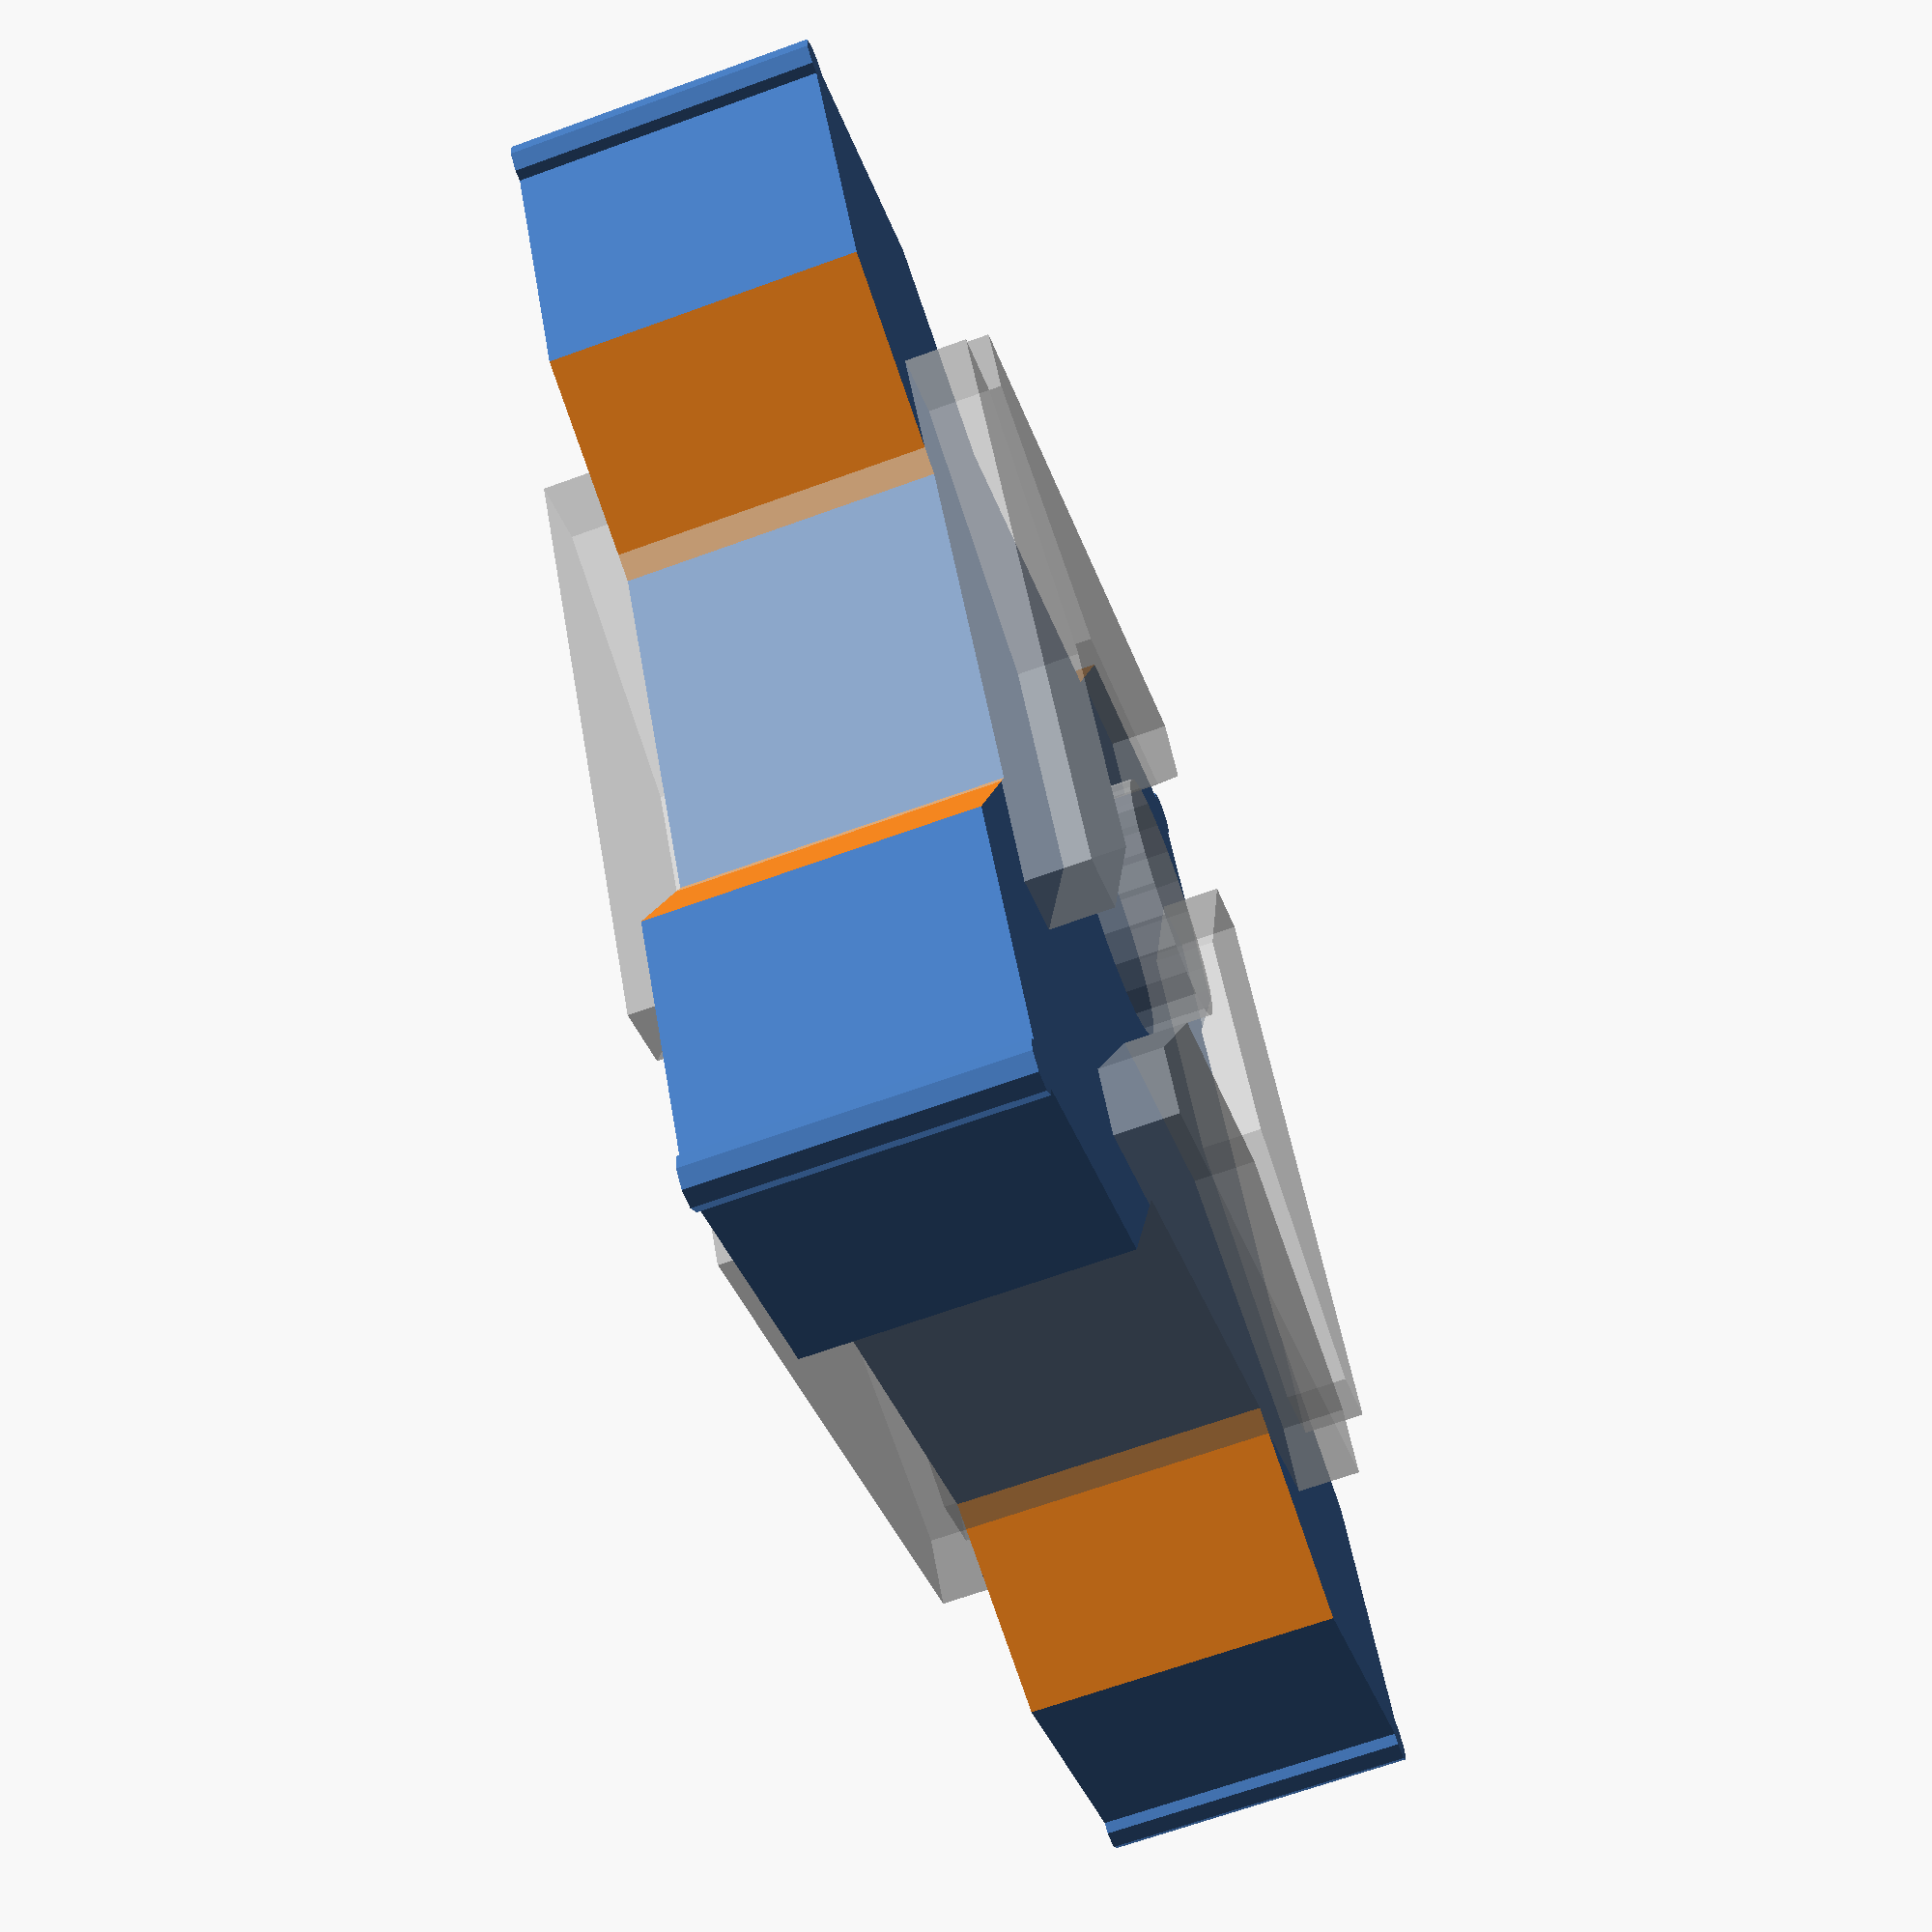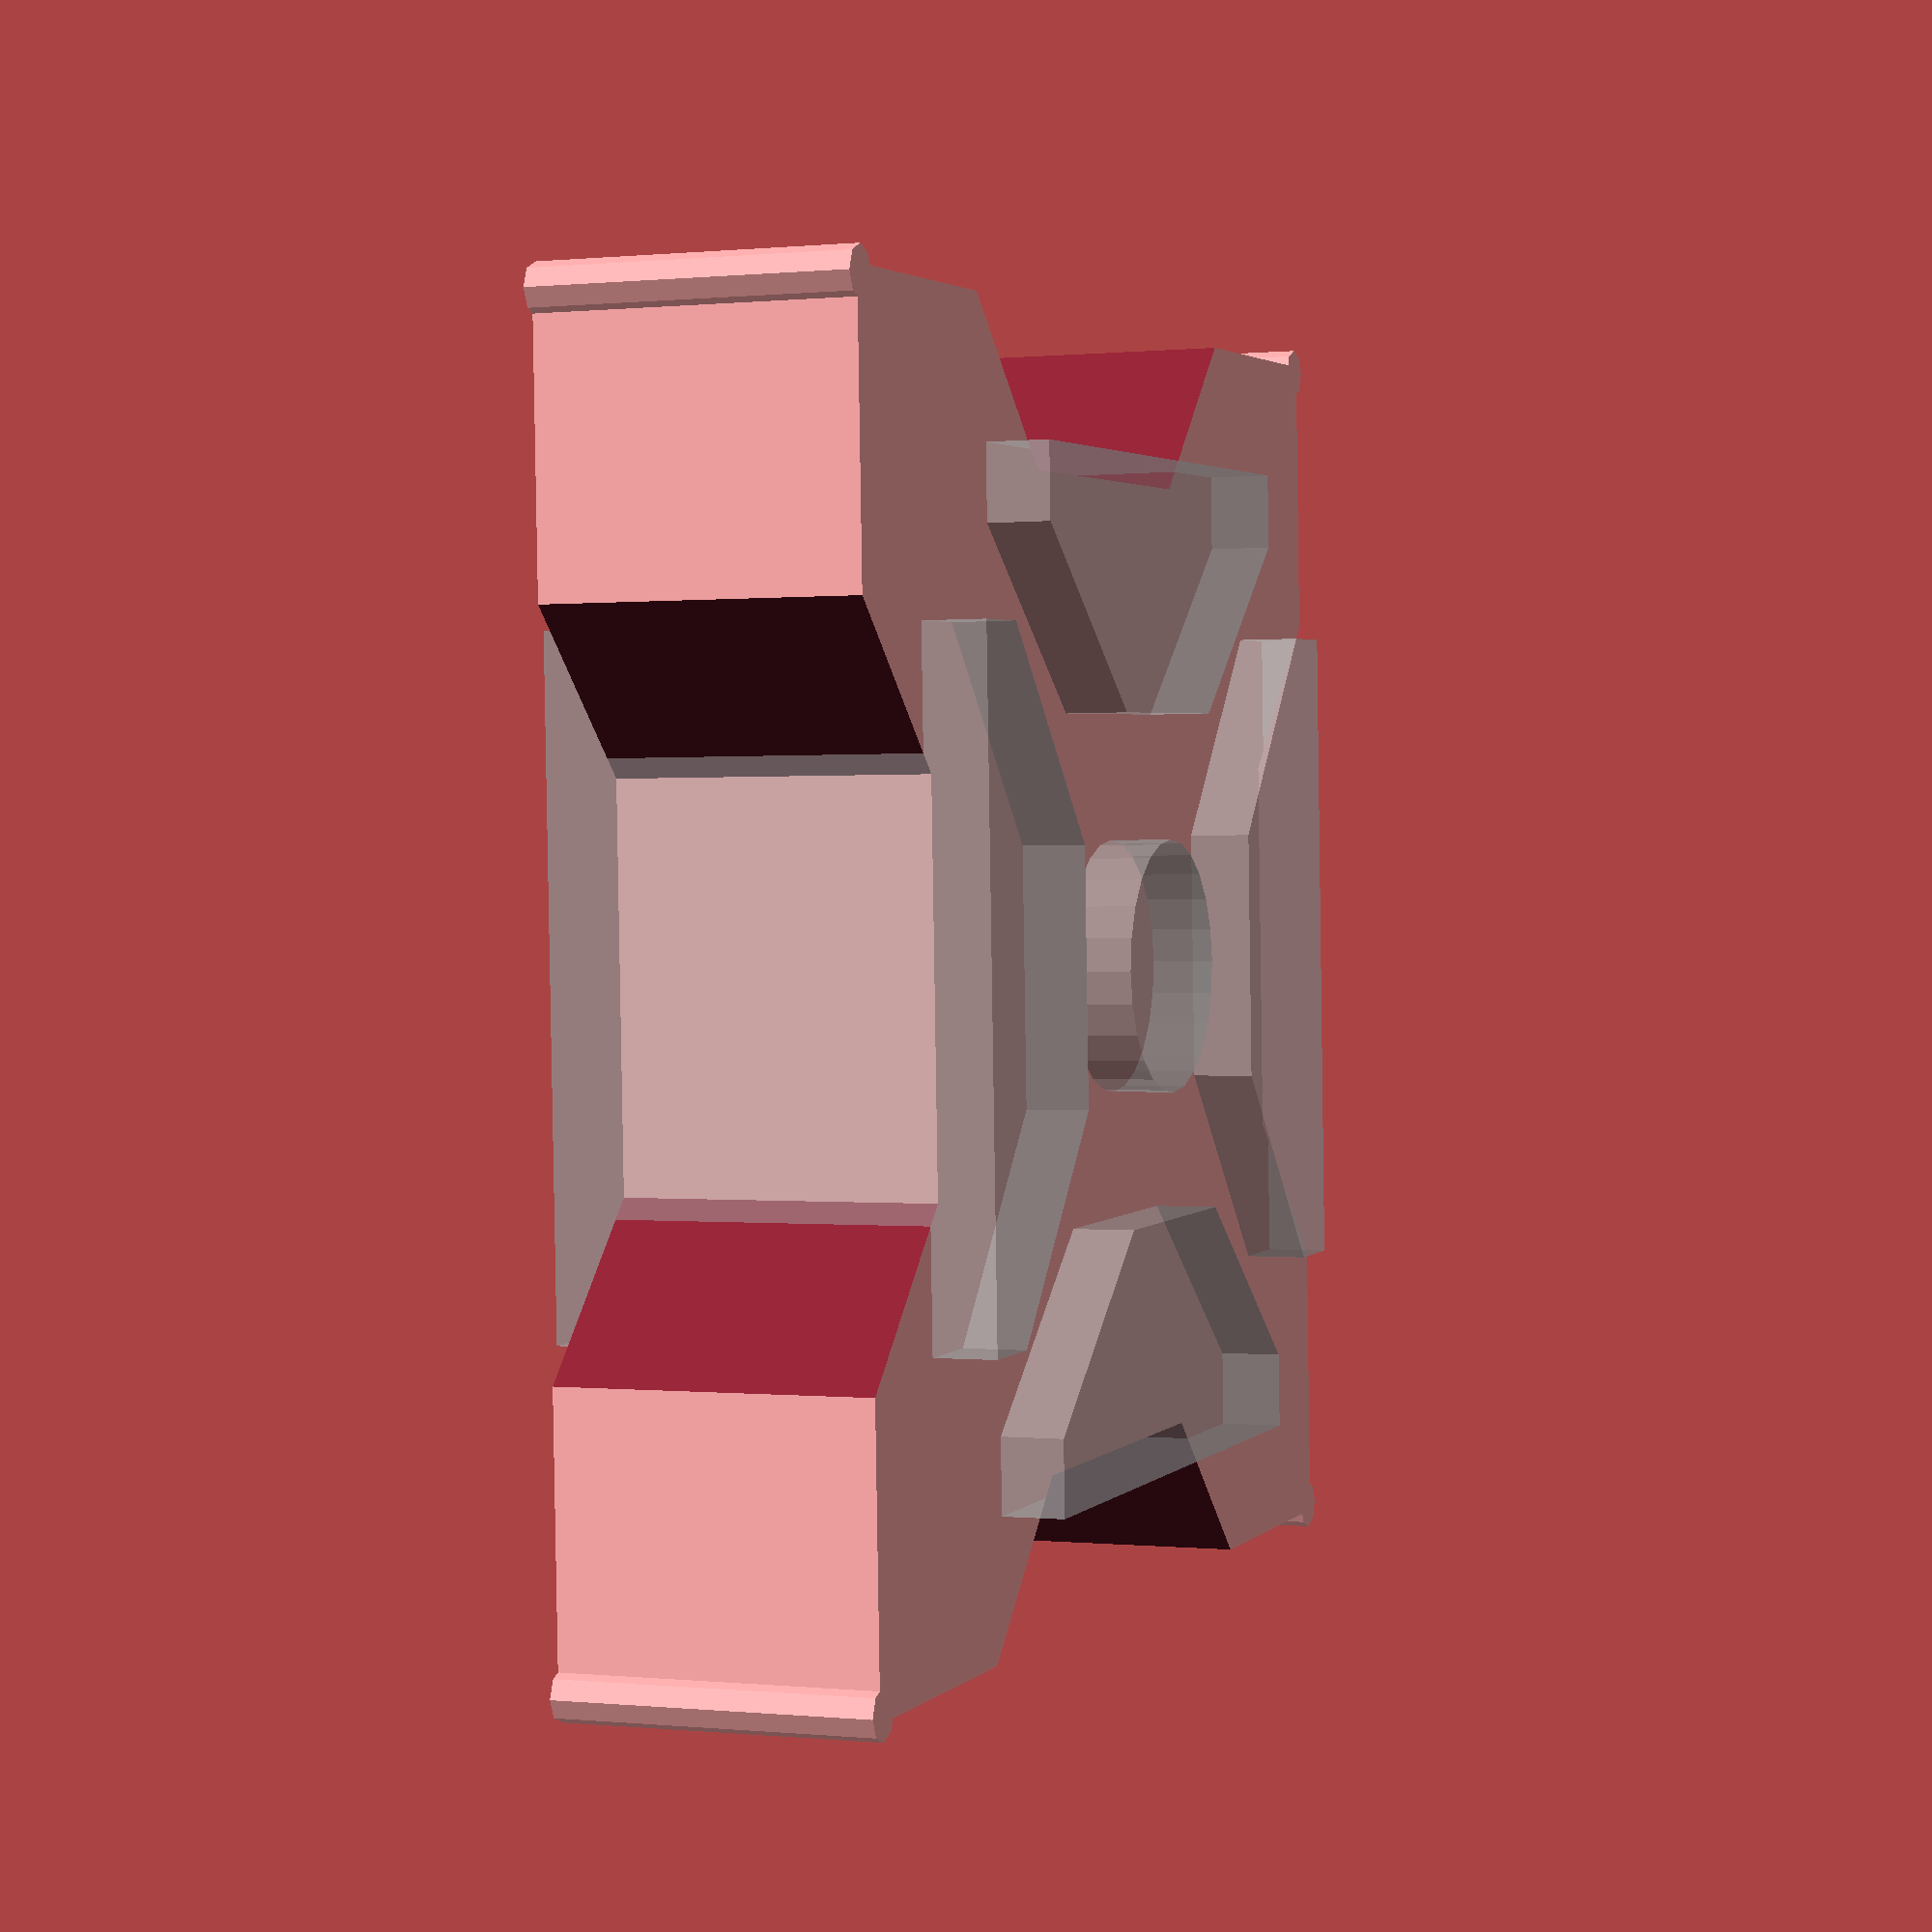
<openscad>
// cut-out model to fit Openbuilds V-Slot 20mm extrusion

module slotV(len,fuzz) {
  difference() {
    translate([-10-1,0,0]) cylinder(r=5.2+1+fuzz,h=len,$fn=4);
    translate([-8+.3+4/2,0,len/2]) cube([4,7,len],center=true);  // arbitrary .3mm extra lip to tab
  }

  // actual slot profile
  %hull() {
    translate([-10+2+1.2/2,0,len/2]) cube([1.2,10.6,len],center=true);
    translate([-5,0,len/2]) cube([2,4,len],center=true);
  }
}

module ext20(len,fuzz) {
w=20+fuzz*2;
w2f = w/2 - 0.6*abs(fuzz);
ro=1;
$fn=24;
  difference() {
    union() {
      translate([0,0,len/2]) cube([w,w,len],center=true);
      for(i=[-1,1]) for(j=[-1,1]) // extra clearance around corners
        translate([w2f*i,w2f*j,0])
          cylinder(r=fuzz*2,h=len,$fn=8);
    }

    translate([0,0,-1]) {
      for (a=[0,90,180,270]) {
        rotate([0,0,a])
          slotV(len+2,fuzz);
      }
      %cylinder(r=2,h=len+2);
    }
  }
}

ext20(5,0.2);

</openscad>
<views>
elev=66.3 azim=208.9 roll=110.1 proj=p view=wireframe
elev=179.9 azim=2.4 roll=68.8 proj=p view=solid
</views>
